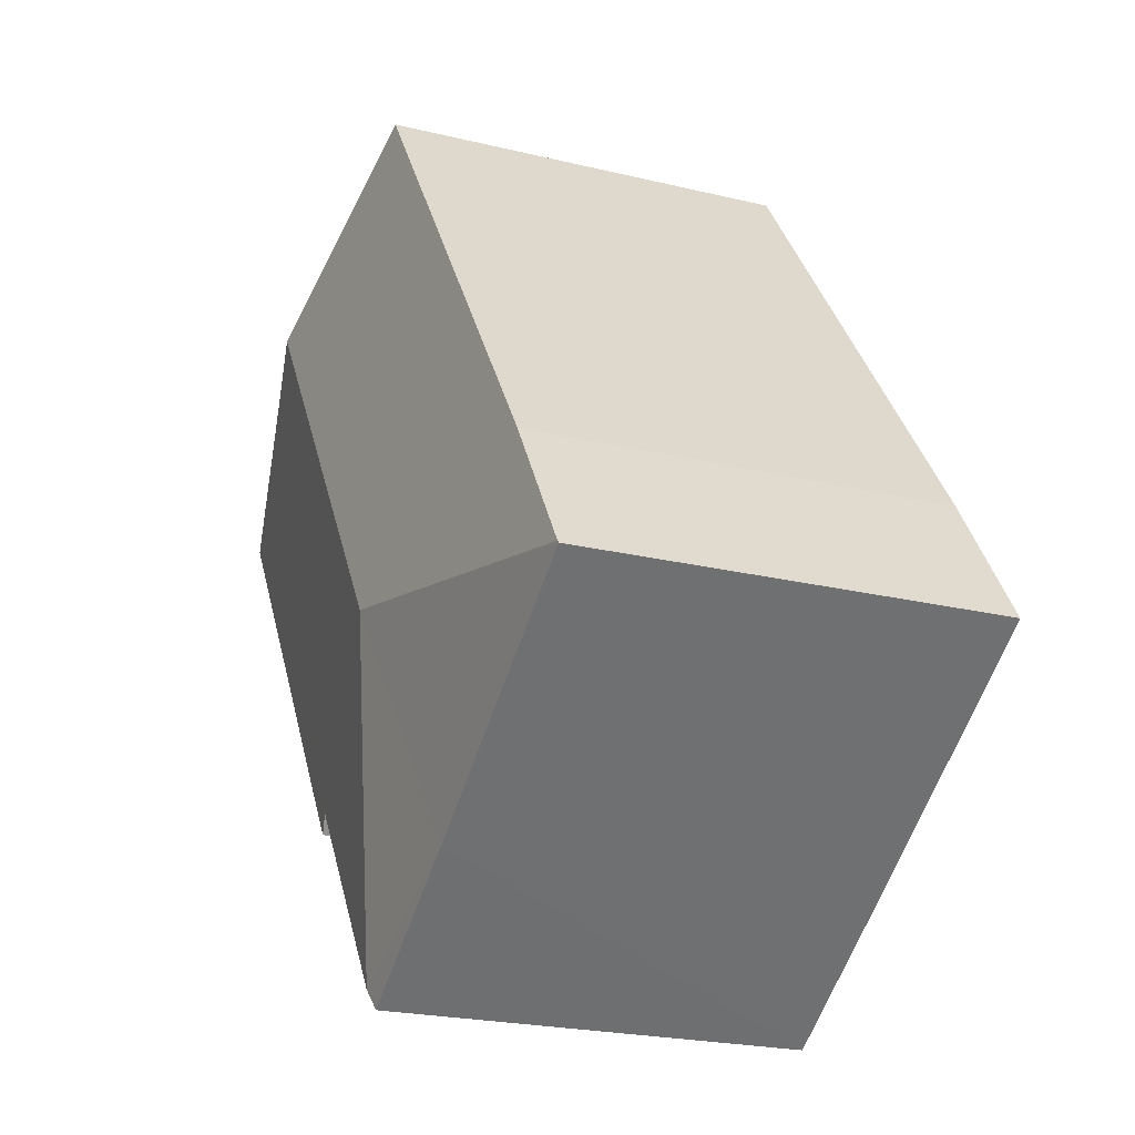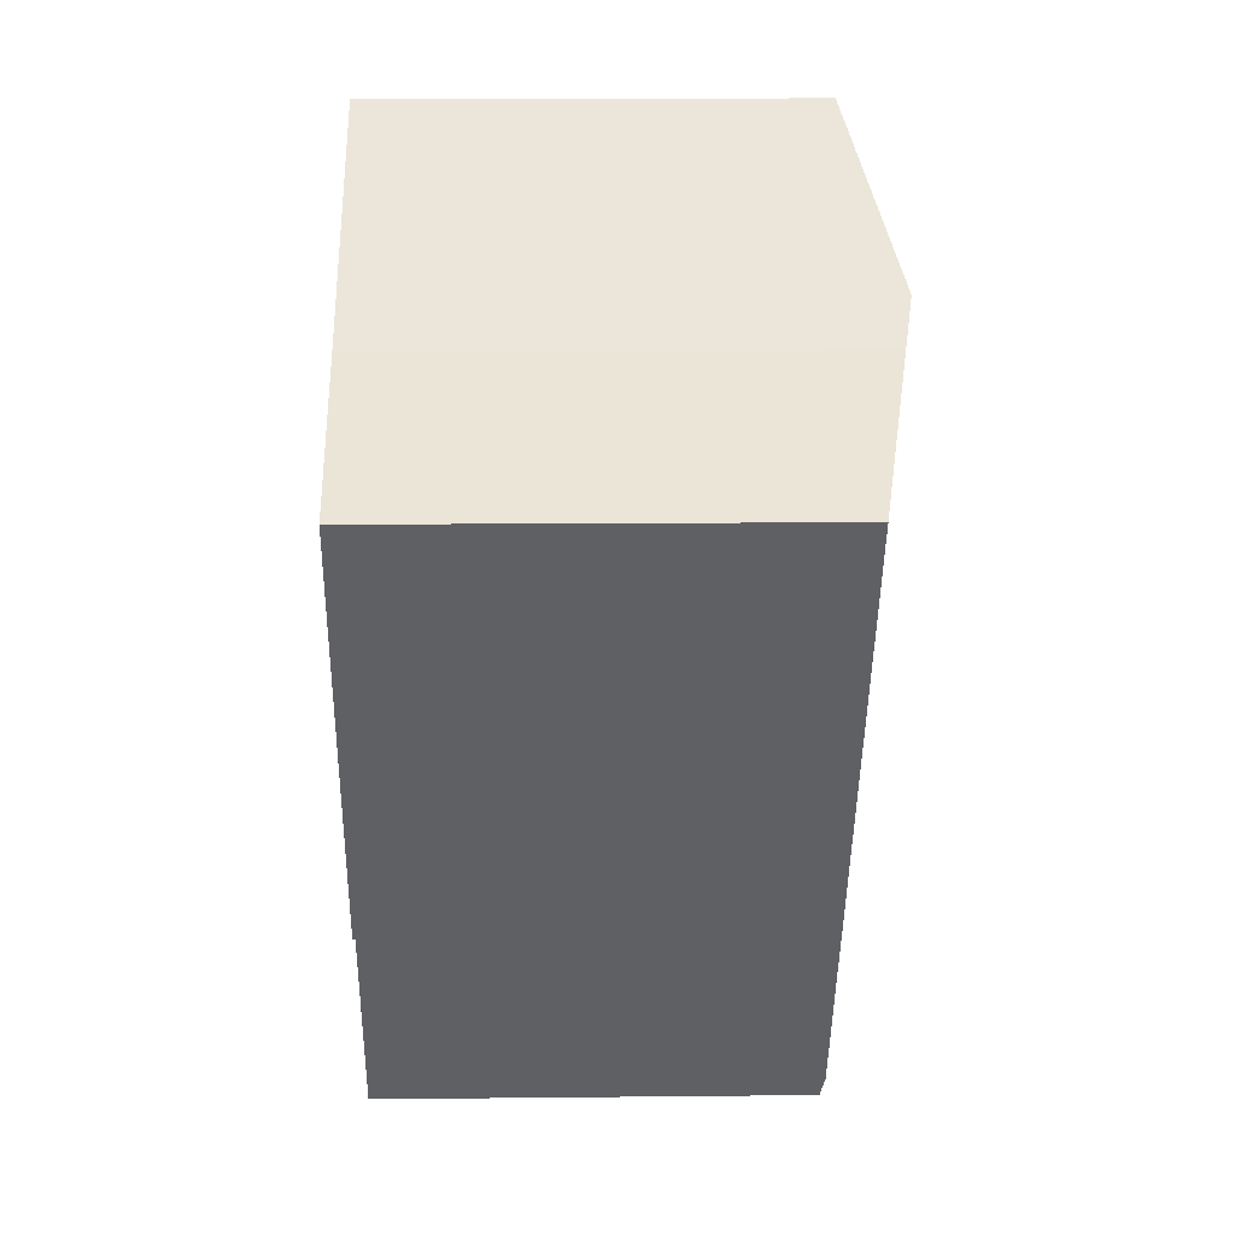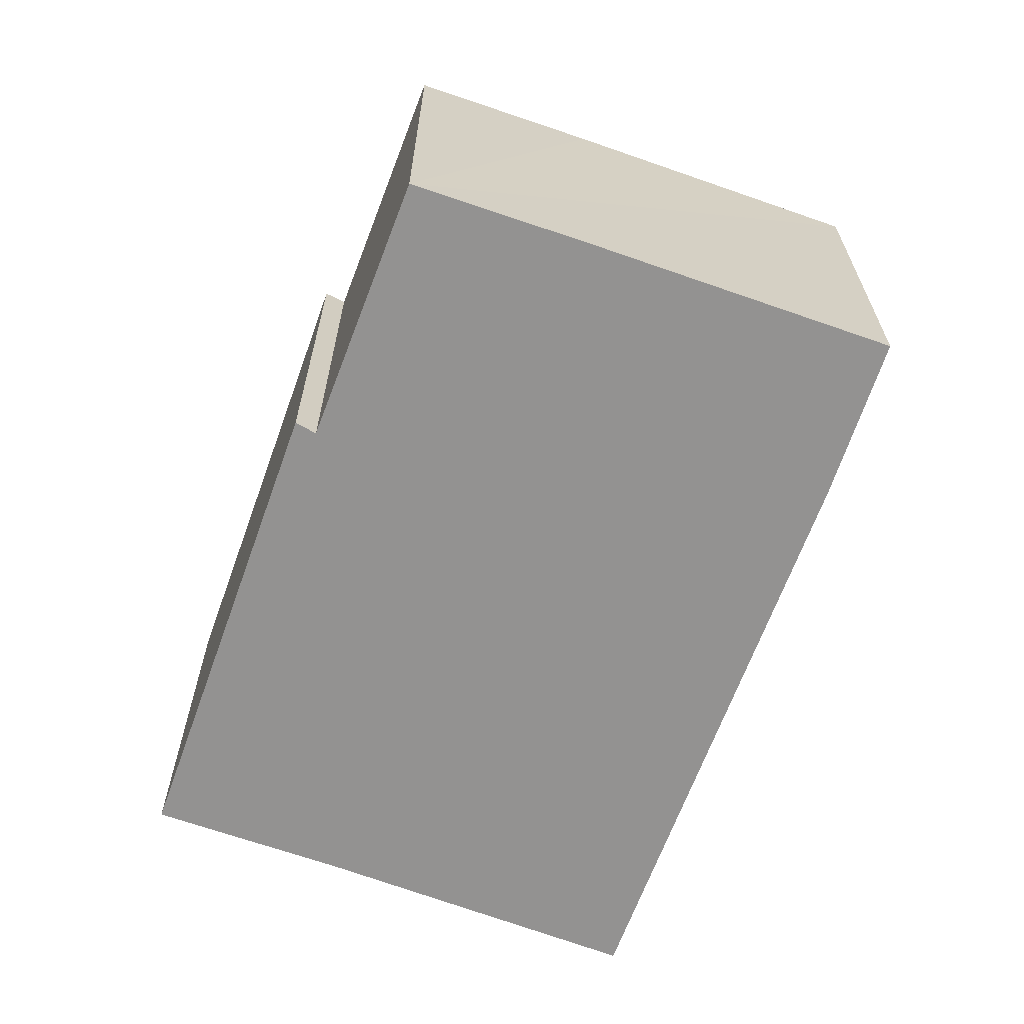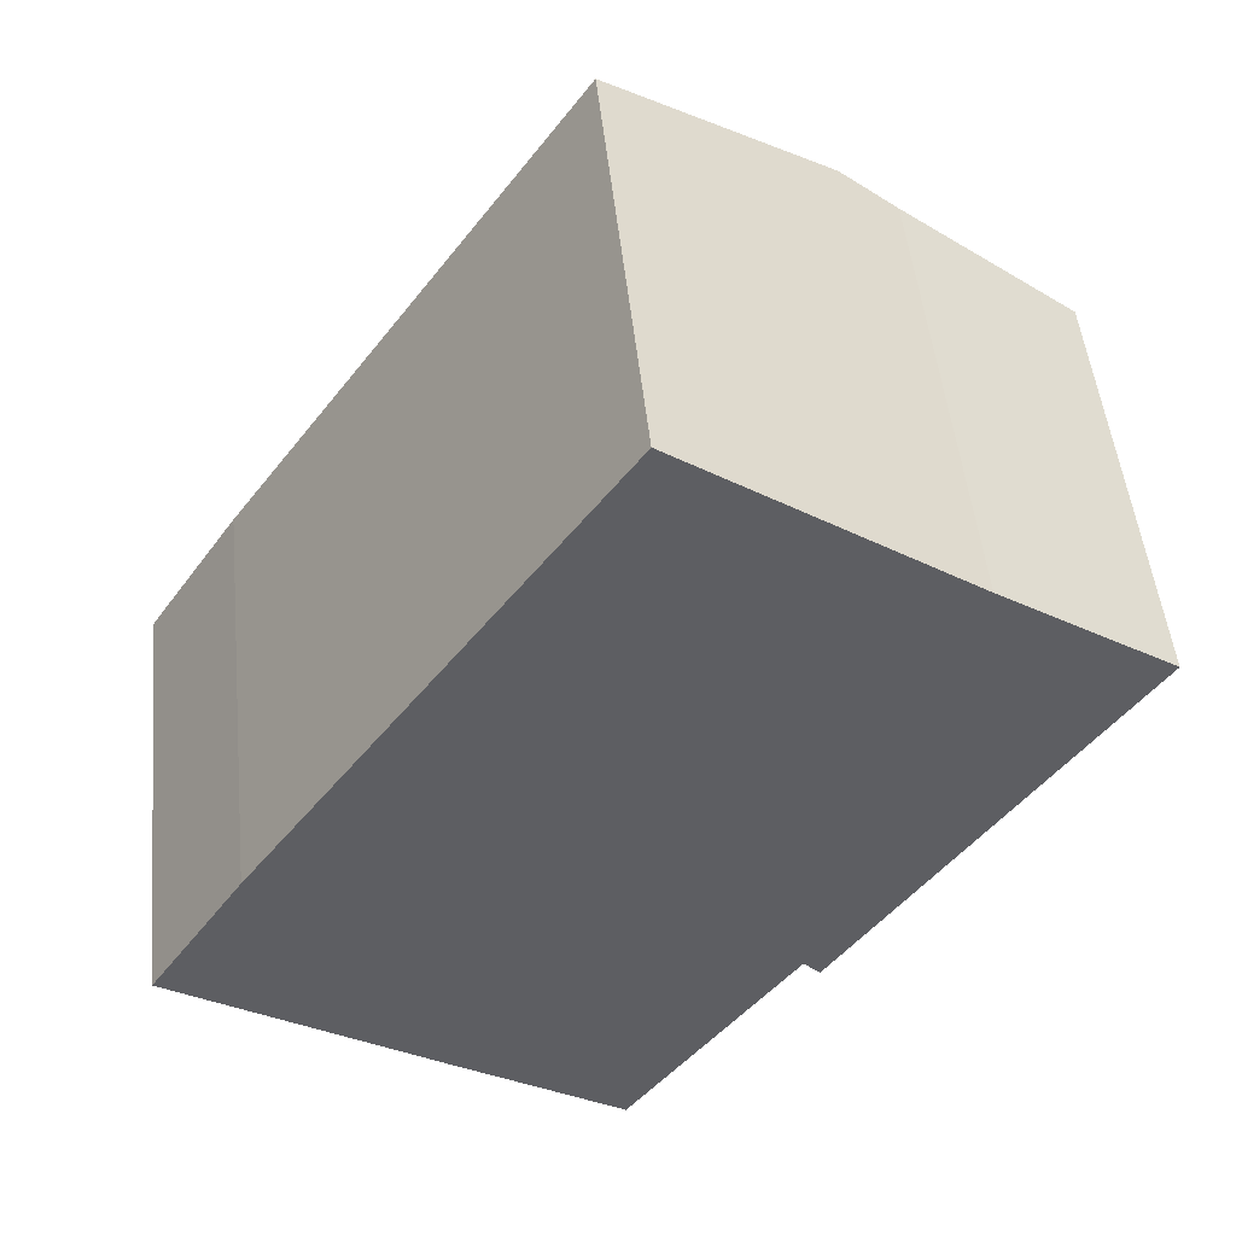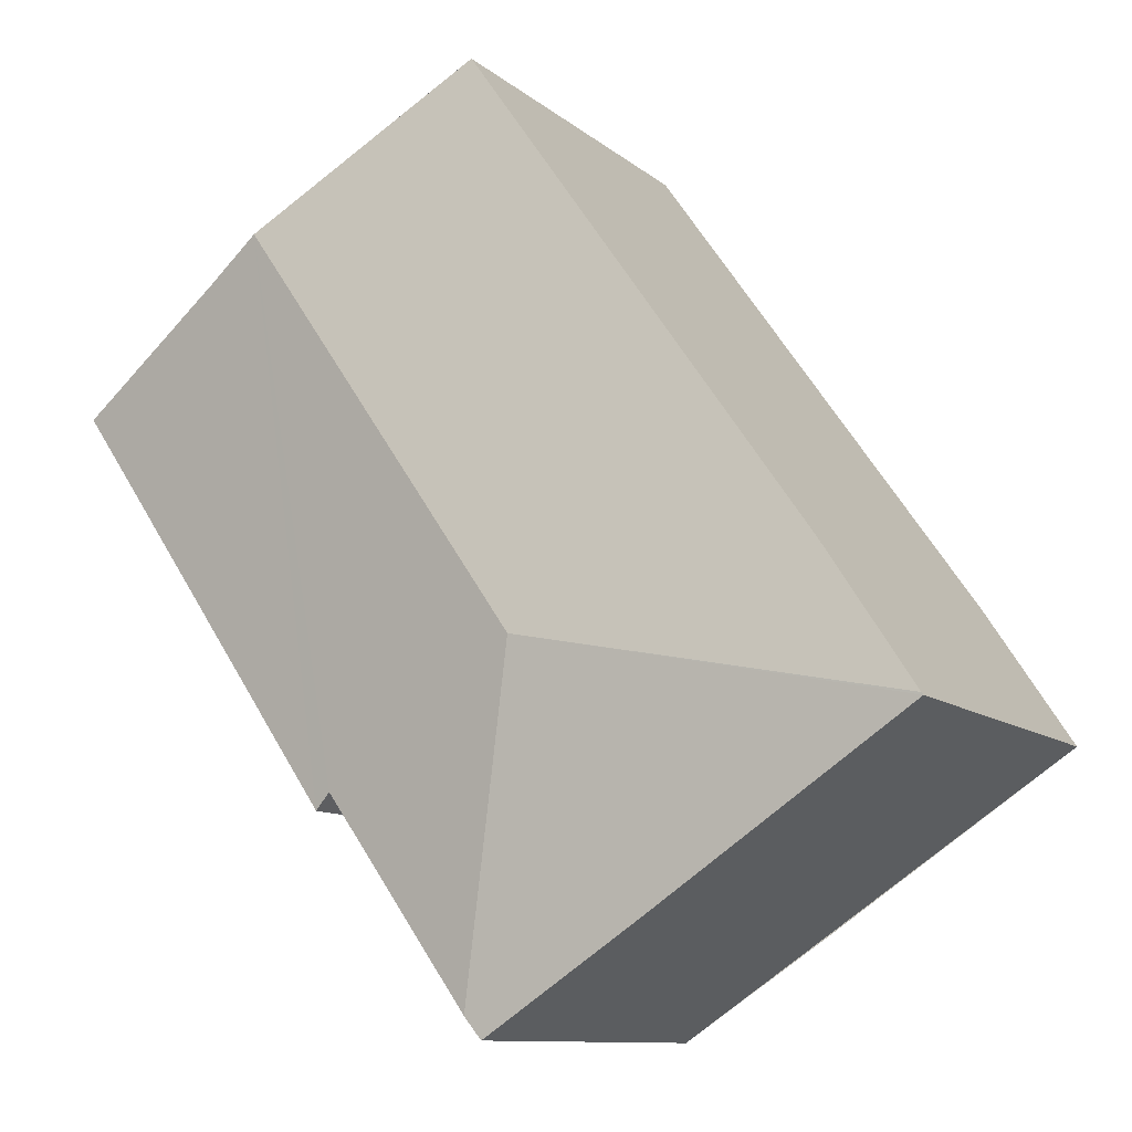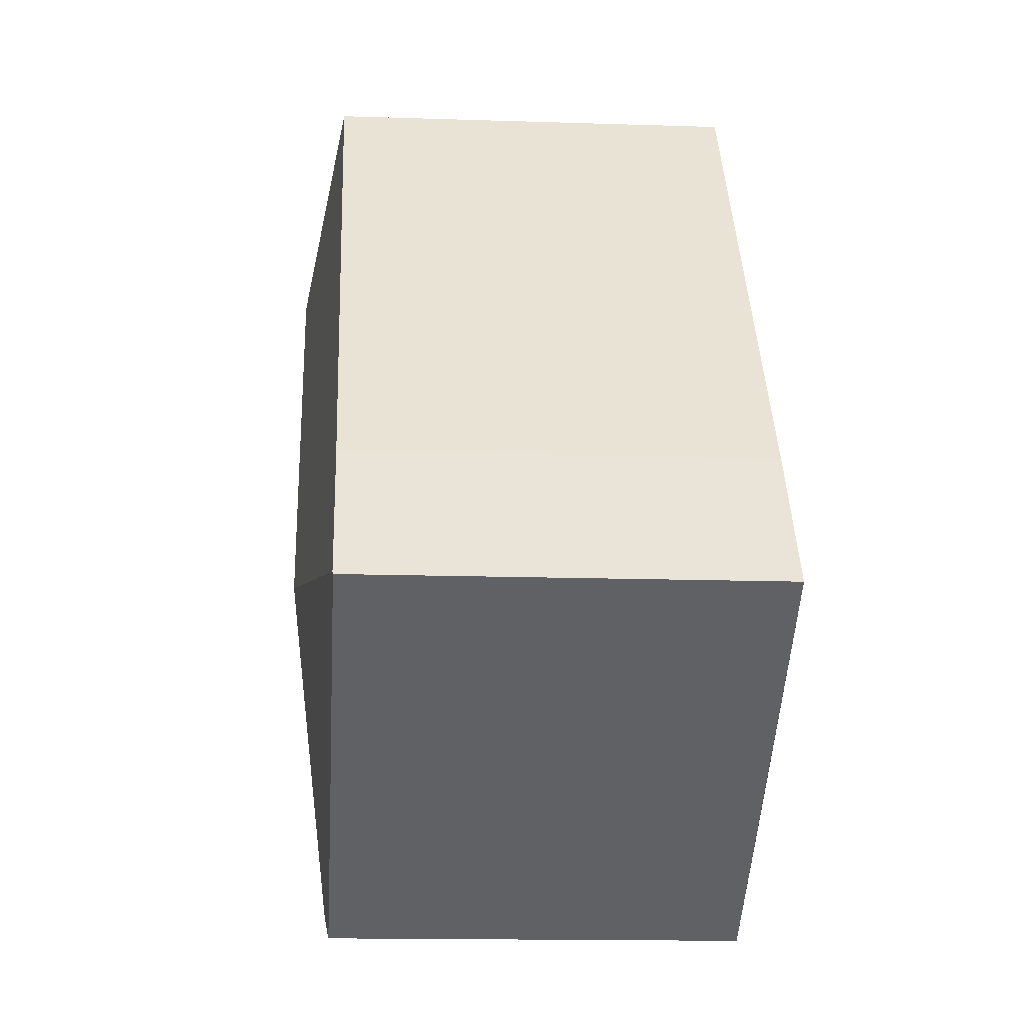
<metadata>
{"format":"obj","ext":"obj","renderer":"f3d","projection":"perspective","resolution":1024,"background":"white","views":[{"elev":-22.7,"azim":-112.6,"up":"+Z"},{"elev":11.0,"azim":88.5,"up":"+Z"},{"elev":-66.5,"azim":-165.5,"up":"+Y"},{"elev":49.4,"azim":-5.8,"up":"+Z"},{"elev":-10.5,"azim":-152.0,"up":"+Z"},{"elev":-15.1,"azim":-94.0,"up":"+Z"}]}
</metadata>
<code>
v  3.017 4.868 -2.03
v  5.051 4.919 -3.004
v  4.873 4.871 -3.254
v  4.309 5.362 0.854
v  0 4.871 2.983e-16
v  0.019 4.876 0.029
v  1.066 4.868 1.637
v  5.064 4.876 7.371
v  7.567 5.362 5.598
v  6.935 4.869 -0.815
v  8.201 5.239 5.149
v  10.11 4.875 3.863
v  6.744 4.912 -0.623
v  4.873 1.993e-16 -3.254
v  0 0 0
v  3.017 1.243e-16 -2.03
v  6.744 3.815e-17 -0.623
v  6.935 4.99e-17 -0.815
v  1.066 -1.002e-16 1.637
v  0.019 -1.776e-18 0.029
v  5.064 -4.513e-16 7.371
v  8.201 -3.153e-16 5.149
v  7.567 -3.428e-16 5.598
v  10.11 -2.365e-16 3.863
v  5.051 1.839e-16 -3.004
g defaultobject
f 1 2 3
f 2 1 4
f 4 1 5
f 4 5 6
f 7 4 6
f 4 7 8
f 4 8 9
f 10 11 12
f 11 10 9
f 9 10 13
f 13 4 9
f 4 13 2
f 14 1 3
f 1 14 5
f 5 14 15
f 15 14 16
f 10 17 13
f 17 10 18
f 5 7 6
f 7 5 15
f 7 15 19
f 19 15 20
f 7 21 8
f 21 7 19
f 21 9 8
f 9 21 11
f 11 21 22
f 22 21 23
f 22 12 11
f 12 22 24
f 24 10 12
f 10 24 18
f 2 14 3
f 14 2 13
f 14 13 25
f 25 13 17
f 14 17 16
f 17 14 25
f 19 23 21
f 23 19 20
f 23 20 15
f 23 15 16
f 23 16 22
f 22 16 24
f 24 16 17
f 24 17 18

</code>
